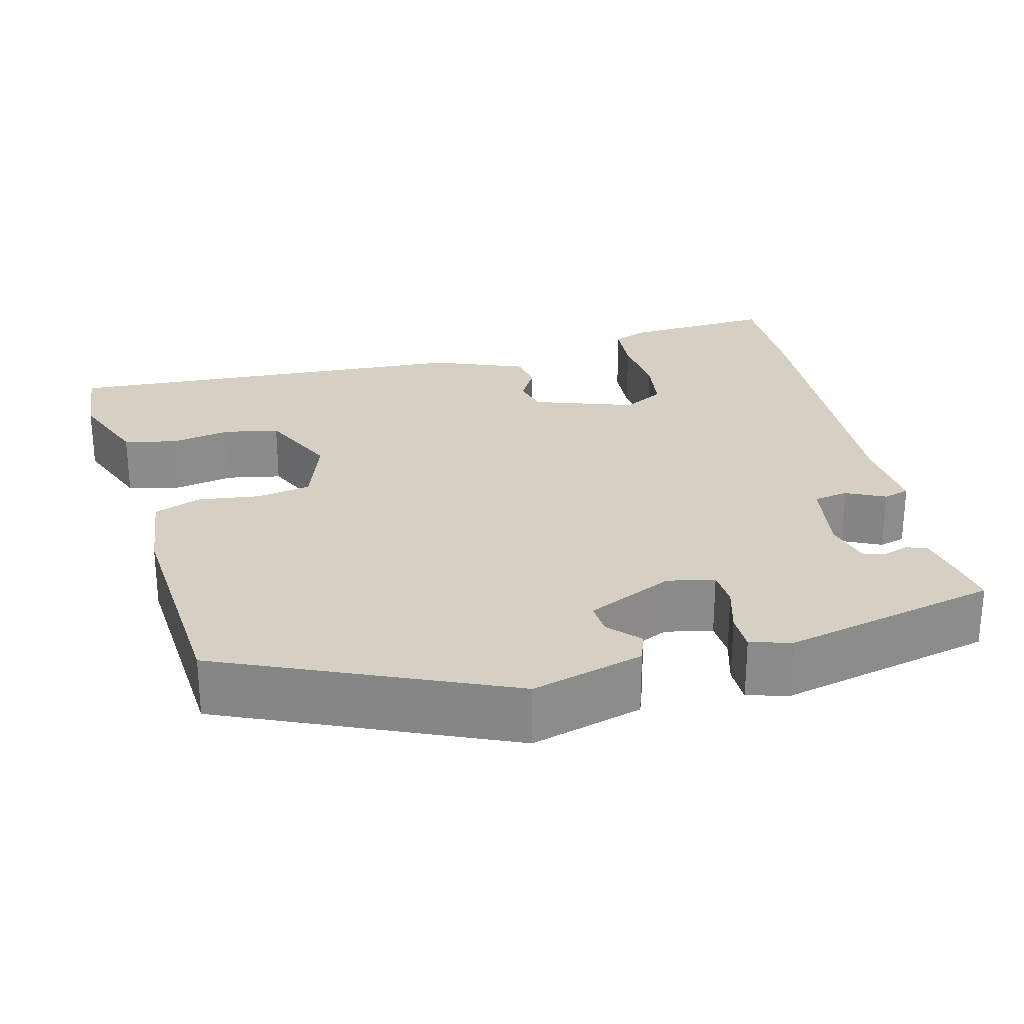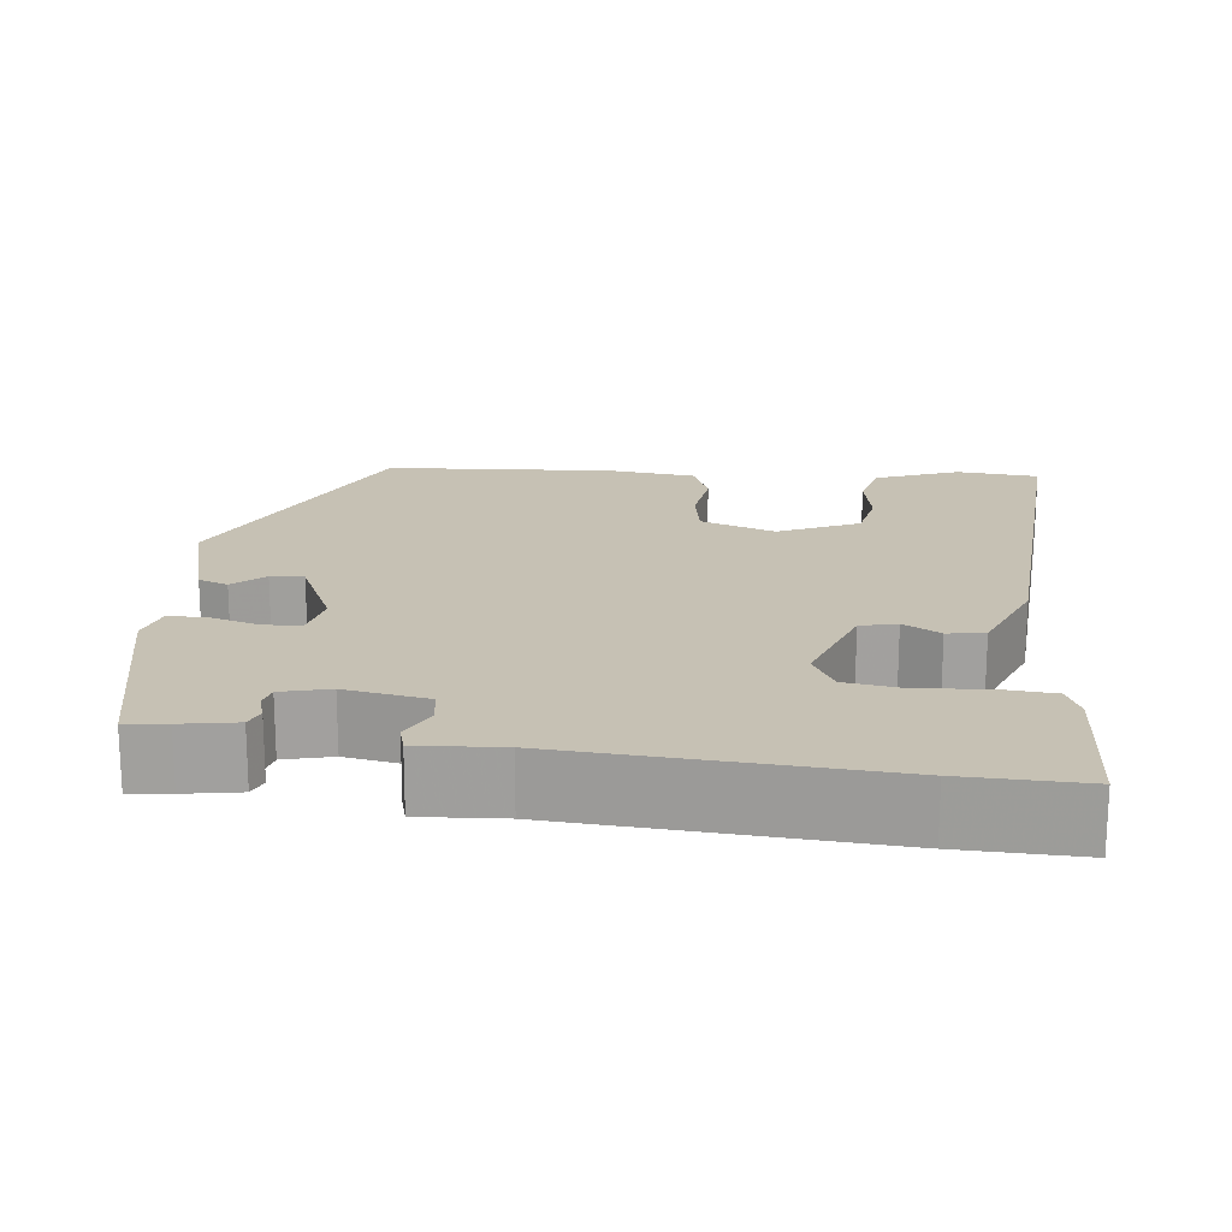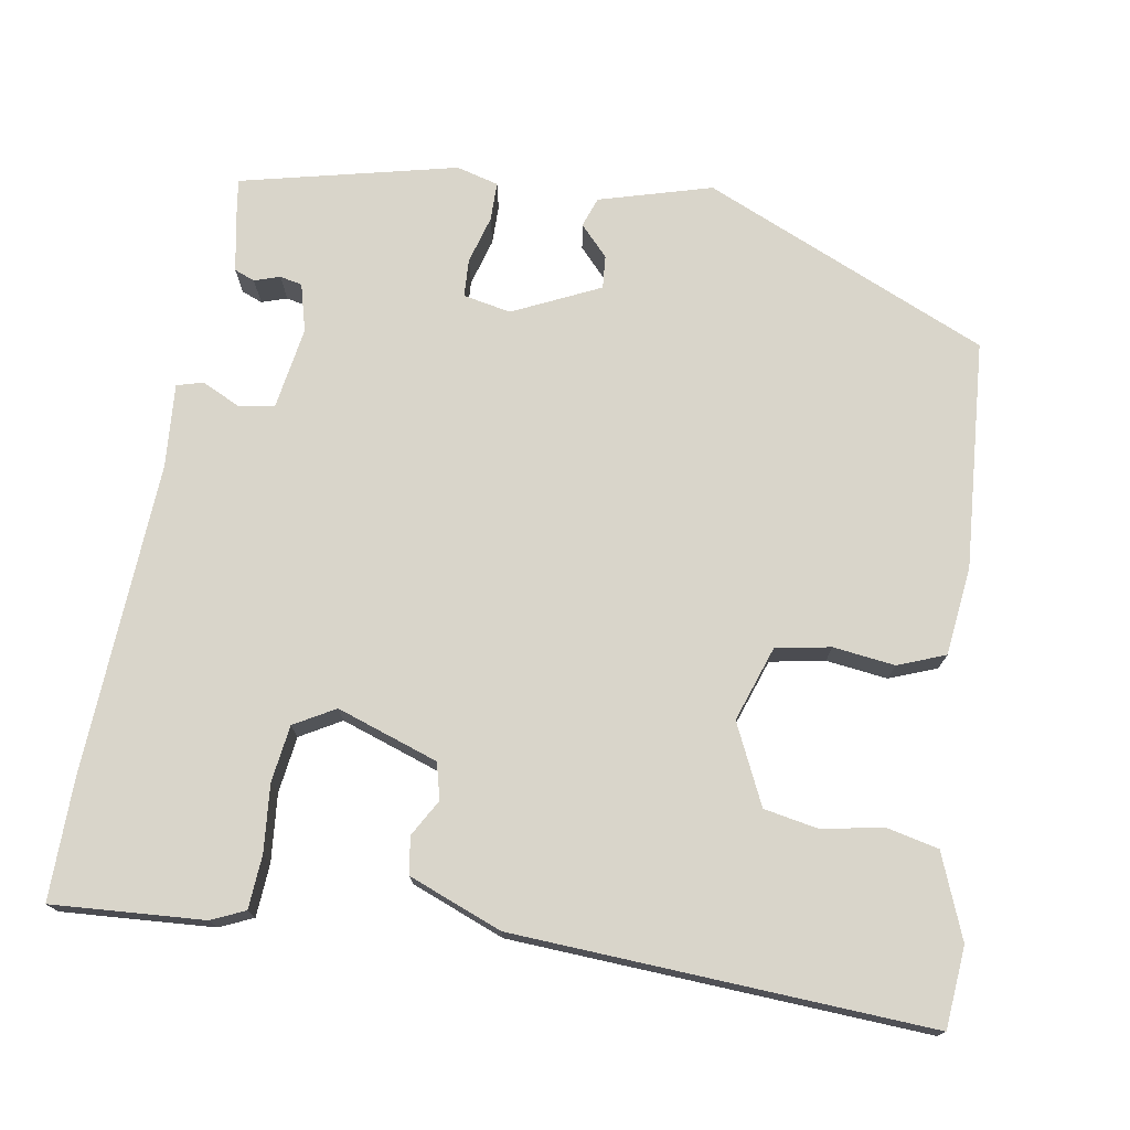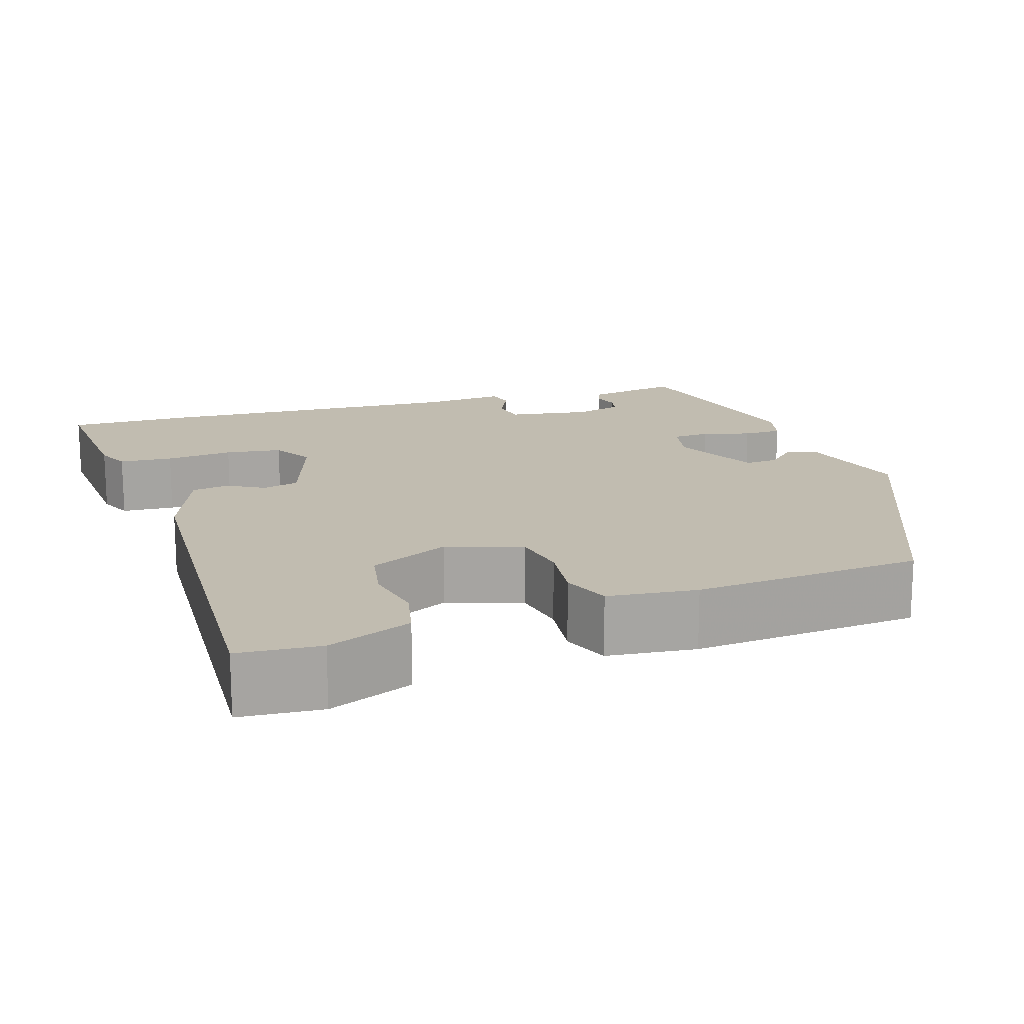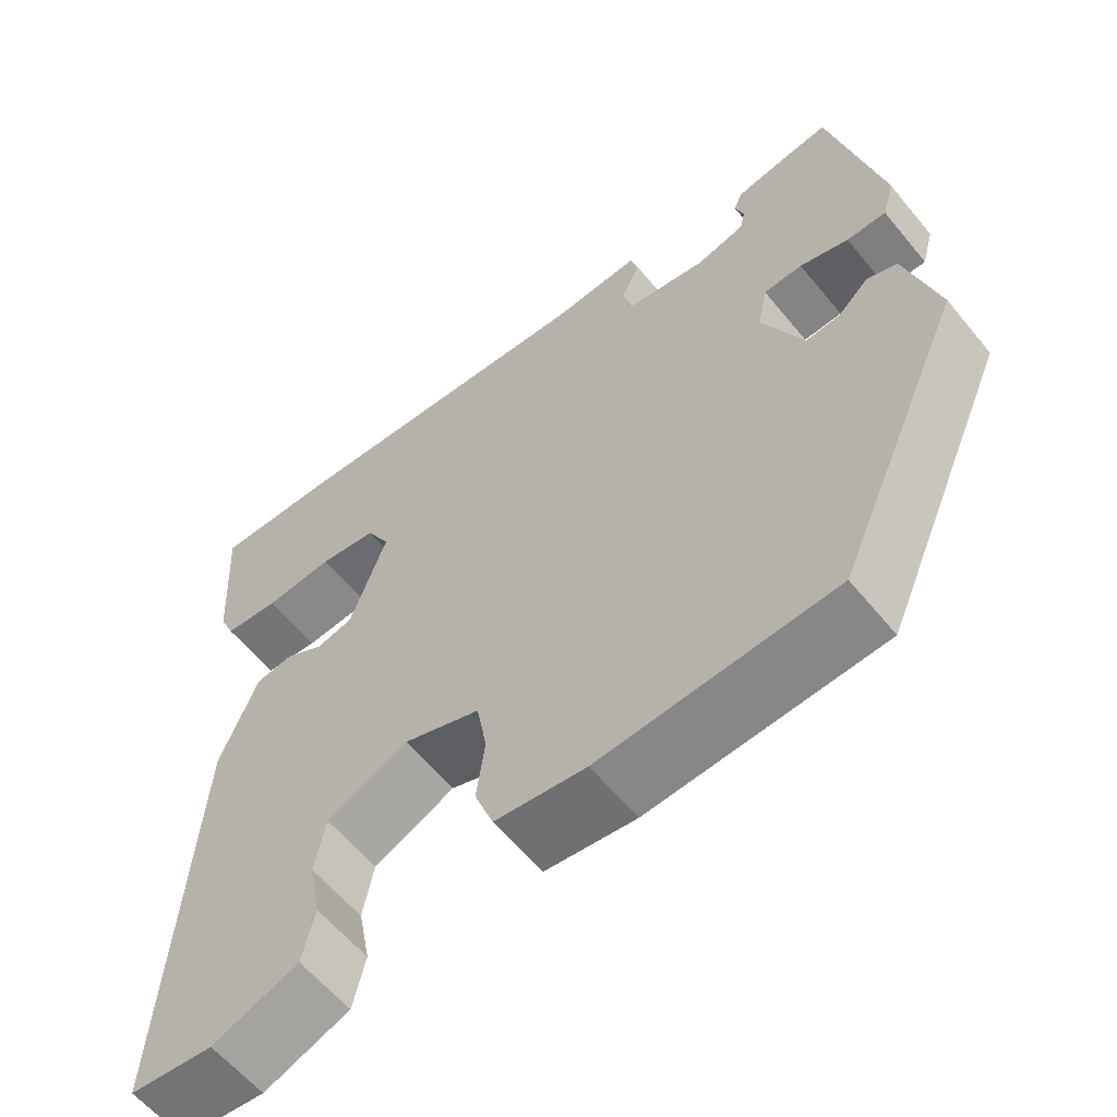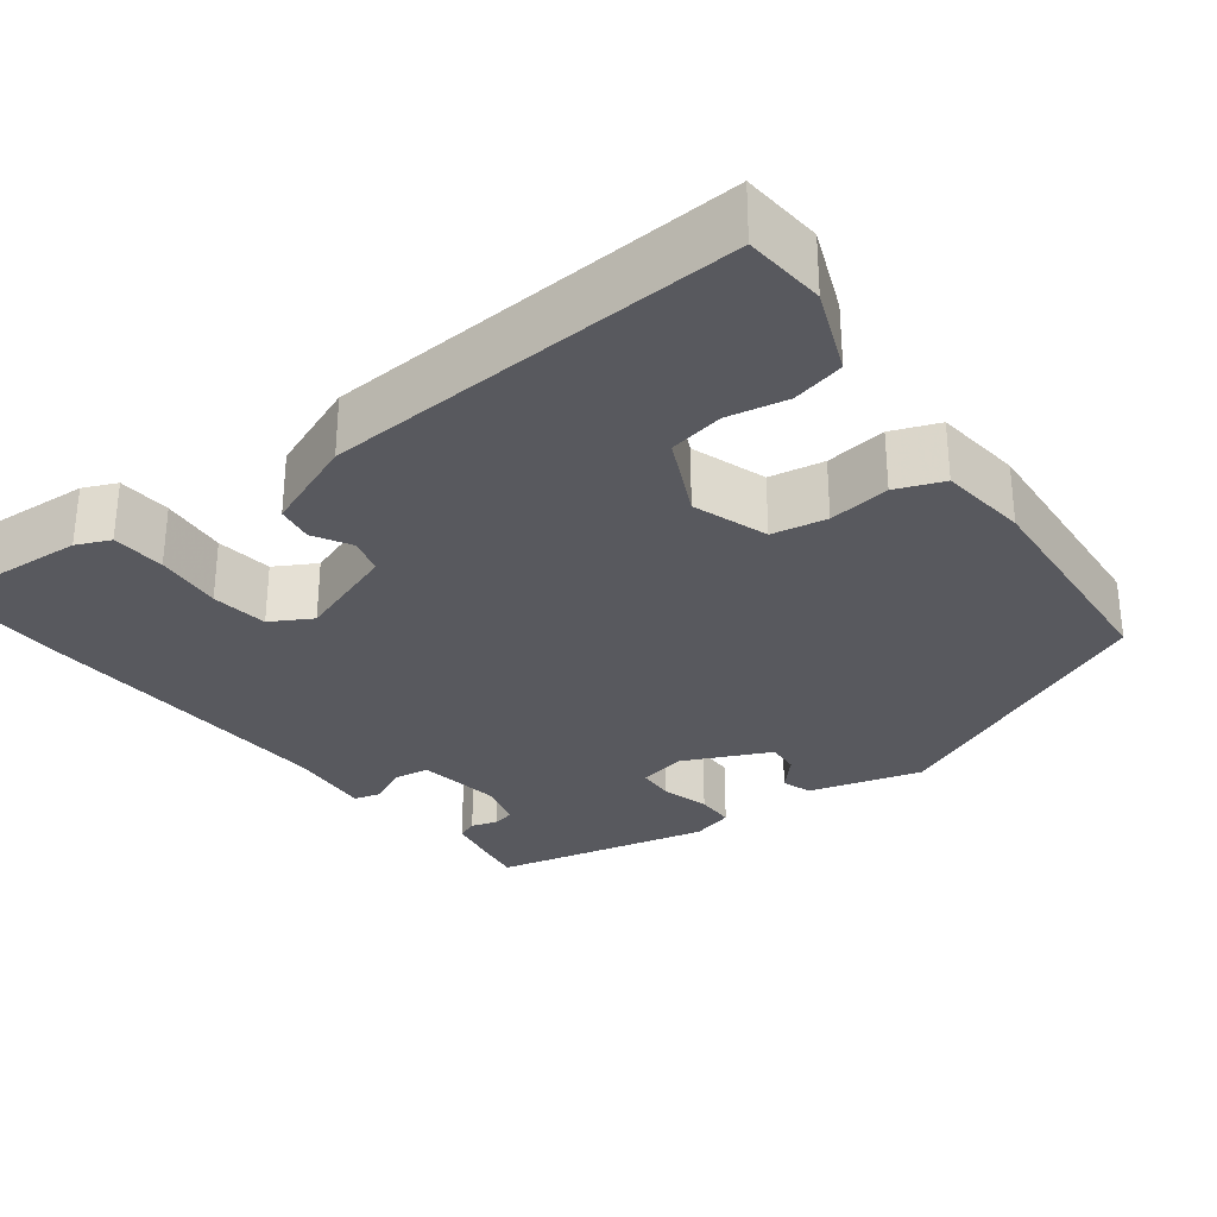
<metadata>
{"format":"obj","ext":"obj","renderer":"f3d","projection":"perspective","resolution":1024,"background":"white","views":[{"elev":26.4,"azim":-104.5,"up":"+Y"},{"elev":18.5,"azim":6.6,"up":"+Y"},{"elev":74.6,"azim":99.1,"up":"+Y"},{"elev":16.4,"azim":161.4,"up":"+Y"},{"elev":-59.8,"azim":-140.9,"up":"+Z"},{"elev":-30.3,"azim":126.8,"up":"+Y"}]}
</metadata>
<code>
v 0.489 0.07 -0.518
v 0.39 0.07 -0.527
v 0.288 0.07 -0.487
v 0.273 0.07 -0.423
v 0.287 0.07 -0.35
v 0.274 0.07 -0.283
v 0.177 0.07 -0.238
v 0.086 0.07 -0.27
v 0.074 0.07 -0.337
v 0.084 0.07 -0.412
v 0.062 0.07 -0.47
v -0.046 0.07 -0.483
v -0.324 0.07 -0.464
v -0.477 0.07 -0.118
v -0.439 0.07 0.019
v -0.403 0.07 0.032
v -0.366 0.07 -0.002
v -0.326 0.07 -0.005
v -0.277 0.07 0.101
v -0.289 0.07 0.159
v -0.335 0.07 0.161
v -0.393 0.07 0.144
v -0.44 0.07 0.144
v -0.454 0.07 0.195
v -0.394 0.07 0.458
v -0.345 0.07 0.451
v -0.278 0.07 0.439
v -0.268 0.07 0.414
v -0.278 0.07 0.383
v -0.272 0.07 0.356
v -0.214 0.07 0.341
v -0.114 0.07 0.358
v -0.107 0.07 0.401
v -0.13 0.07 0.448
v -0.121 0.07 0.48
v -0.02 0.07 0.473
v 0.363 0.07 0.497
v 0.509 0.07 0.5
v 0.498 0.07 0.315
v 0.48 0.07 0.274
v 0.415 0.07 0.269
v 0.333 0.07 0.276
v 0.264 0.07 0.266
v 0.236 0.07 0.216
v 0.279 0.07 0.093
v 0.323 0.07 0.082
v 0.368 0.07 0.108
v 0.413 0.07 0.101
v 0.458 0.07 -0.012
v 0.489 0 -0.518
v 0.39 0 -0.527
v 0.288 0 -0.487
v 0.273 0 -0.423
v 0.287 0 -0.35
v 0.274 0 -0.283
v 0.177 0 -0.238
v 0.086 0 -0.27
v 0.074 0 -0.337
v 0.084 0 -0.412
v 0.062 0 -0.47
v -0.046 0 -0.483
v -0.324 0 -0.464
v -0.477 0 -0.118
v -0.439 0 0.019
v -0.403 0 0.032
v -0.366 0 -0.002
v -0.326 0 -0.005
v -0.277 0 0.101
v -0.289 0 0.159
v -0.335 0 0.161
v -0.393 0 0.144
v -0.44 0 0.144
v -0.454 0 0.195
v -0.394 0 0.458
v -0.345 0 0.451
v -0.278 0 0.439
v -0.268 0 0.414
v -0.278 0 0.383
v -0.272 0 0.356
v -0.214 0 0.341
v -0.114 0 0.358
v -0.107 0 0.401
v -0.13 0 0.448
v -0.121 0 0.48
v -0.02 0 0.473
v 0.363 0 0.497
v 0.509 0 0.5
v 0.498 0 0.315
v 0.48 0 0.274
v 0.415 0 0.269
v 0.333 0 0.276
v 0.264 0 0.266
v 0.236 0 0.216
v 0.279 0 0.093
v 0.323 0 0.082
v 0.368 0 0.108
v 0.413 0 0.101
v 0.458 0 -0.012
f 1 2 3
f 49 1 3
f 48 49 3
f 47 48 3
f 46 47 3
f 40 41 42
f 39 40 42
f 38 39 42
f 37 38 42
f 36 37 42
f 36 42 43
f 35 36 43
f 34 35 43
f 33 34 43
f 32 33 43 44
f 27 28 29
f 26 27 29
f 25 26 29
f 24 25 29
f 23 24 29
f 22 23 29
f 21 22 29 30
f 20 21 30 31
f 15 16 17
f 14 15 17
f 13 14 17
f 12 13 17
f 11 12 17
f 11 17 18
f 10 11 18
f 9 10 18
f 8 9 18 19
f 3 4 5
f 46 3 5
f 45 46 5 6
f 32 44 45
f 31 32 45
f 20 31 45
f 19 20 45
f 8 19 45
f 7 8 45
f 6 7 45
f 52 51 50
f 52 50 98
f 52 98 97
f 52 97 96
f 52 96 95
f 91 90 89
f 91 89 88
f 91 88 87
f 91 87 86
f 91 86 85
f 92 91 85
f 92 85 84
f 92 84 83
f 92 83 82
f 93 92 82 81
f 78 77 76
f 78 76 75
f 78 75 74
f 78 74 73
f 78 73 72
f 78 72 71
f 79 78 71 70
f 80 79 70 69
f 66 65 64
f 66 64 63
f 66 63 62
f 66 62 61
f 66 61 60
f 67 66 60
f 67 60 59
f 67 59 58
f 68 67 58 57
f 54 53 52
f 54 52 95
f 55 54 95 94
f 94 93 81
f 94 81 80
f 94 80 69
f 94 69 68
f 94 68 57
f 94 57 56
f 94 56 55
f 1 50 51 2
f 2 51 52 3
f 3 52 53 4
f 4 53 54 5
f 5 54 55 6
f 6 55 56 7
f 7 56 57 8
f 8 57 58 9
f 9 58 59 10
f 10 59 60 11
f 11 60 61 12
f 12 61 62 13
f 13 62 63 14
f 14 63 64 15
f 15 64 65 16
f 16 65 66 17
f 17 66 67 18
f 18 67 68 19
f 19 68 69 20
f 20 69 70 21
f 21 70 71 22
f 22 71 72 23
f 23 72 73 24
f 24 73 74 25
f 25 74 75 26
f 26 75 76 27
f 27 76 77 28
f 28 77 78 29
f 29 78 79 30
f 30 79 80 31
f 31 80 81 32
f 32 81 82 33
f 33 82 83 34
f 34 83 84 35
f 35 84 85 36
f 36 85 86 37
f 37 86 87 38
f 38 87 88 39
f 39 88 89 40
f 40 89 90 41
f 41 90 91 42
f 42 91 92 43
f 43 92 93 44
f 44 93 94 45
f 45 94 95 46
f 46 95 96 47
f 47 96 97 48
f 48 97 98 49
f 49 98 50 1

</code>
